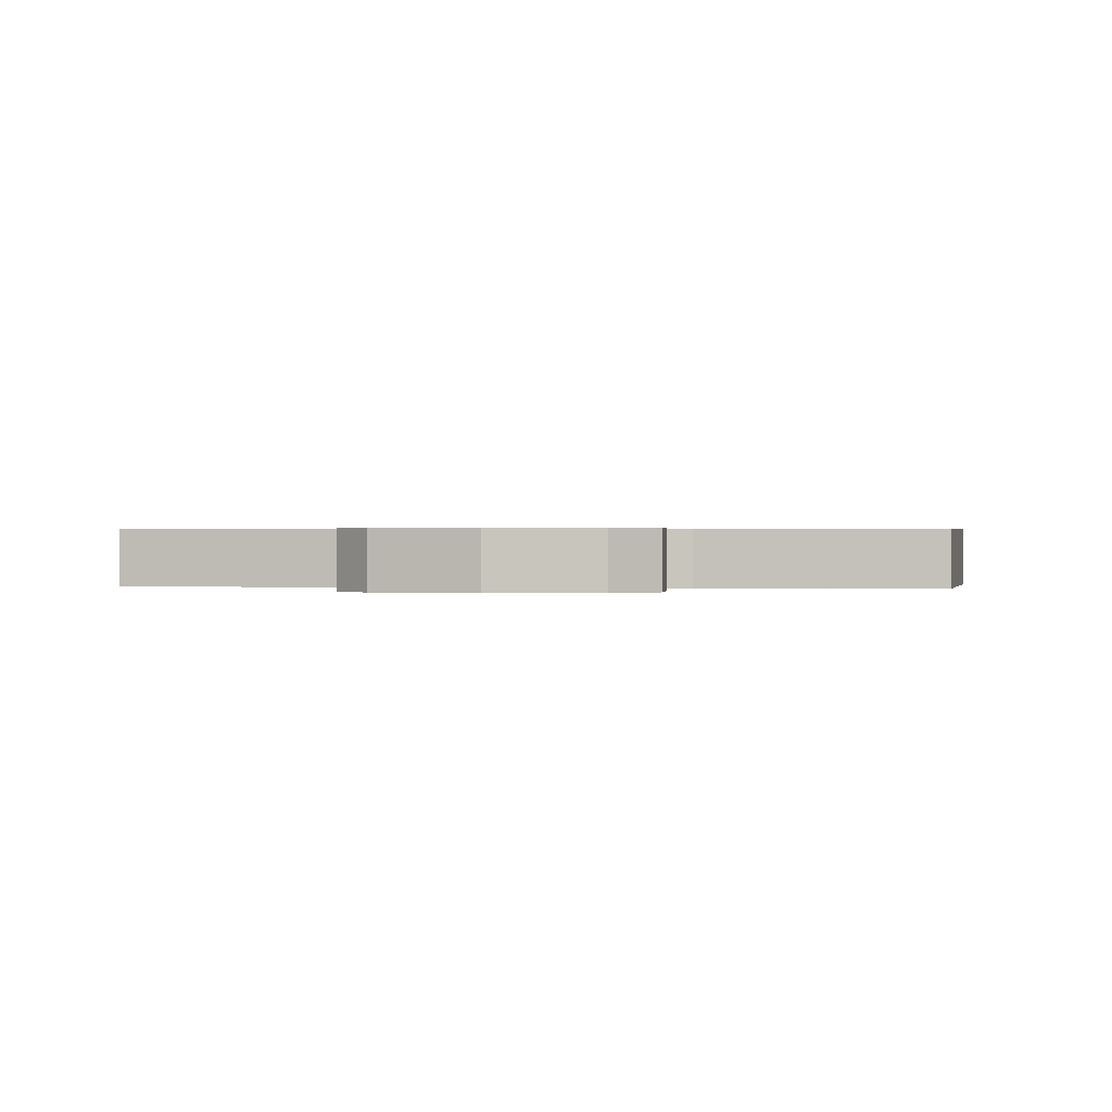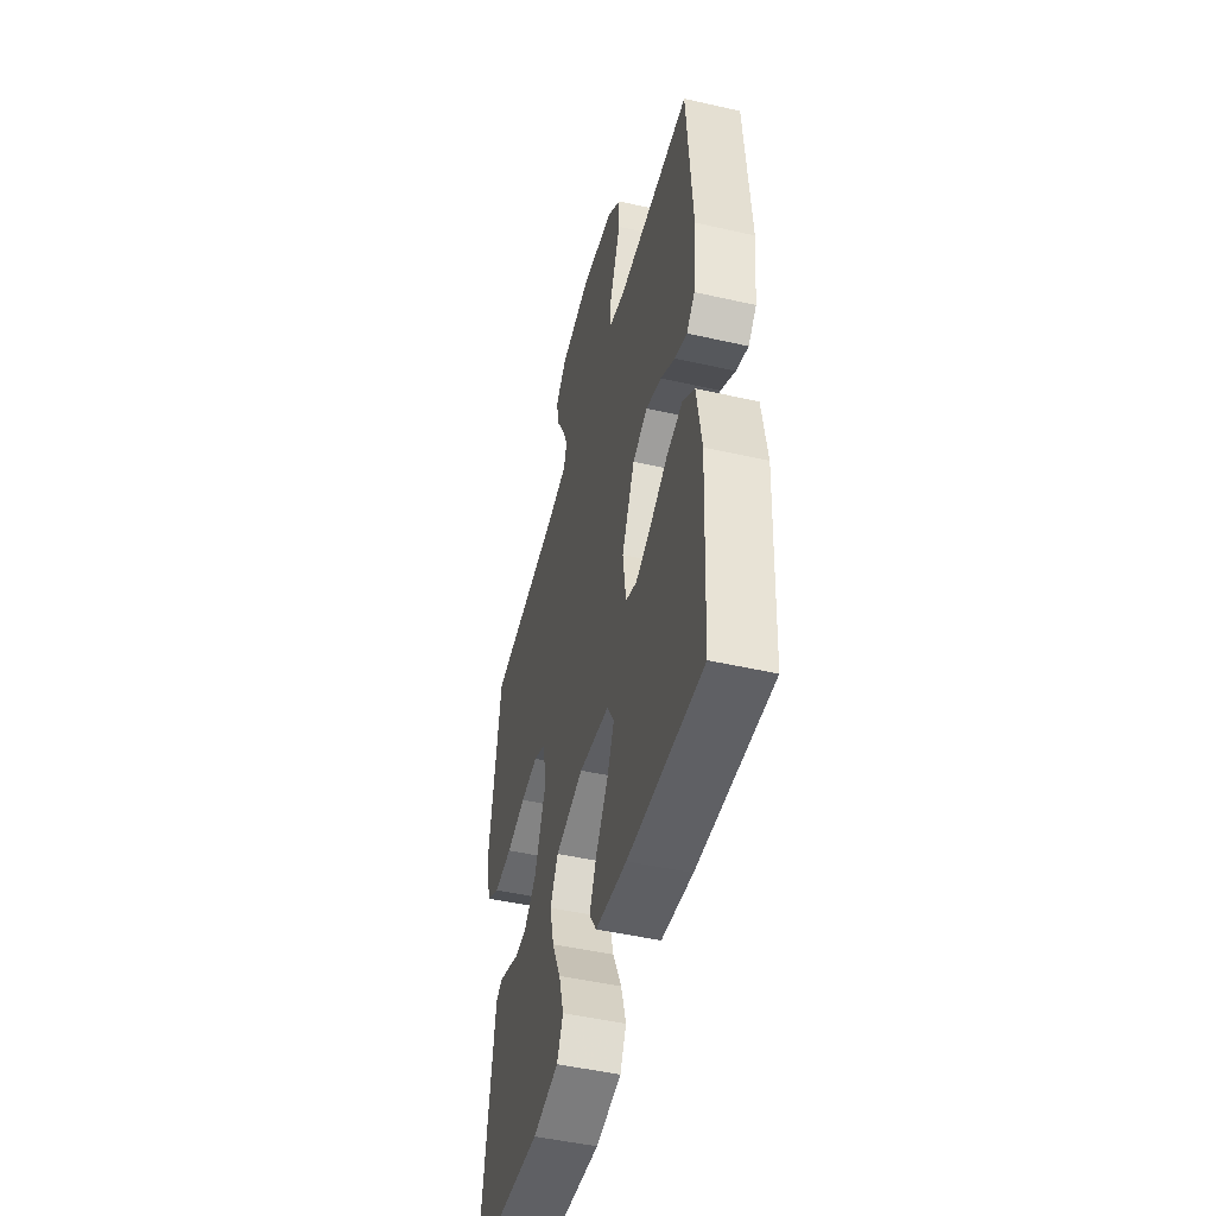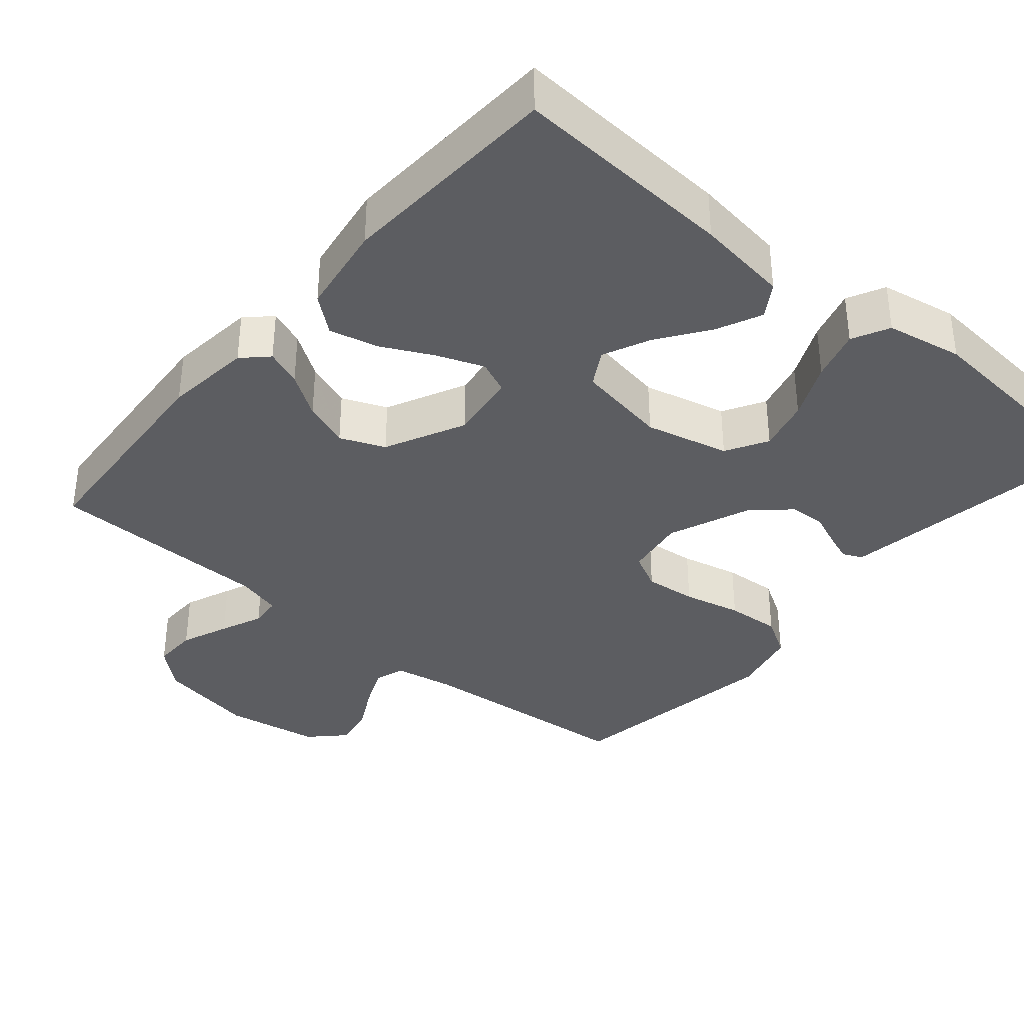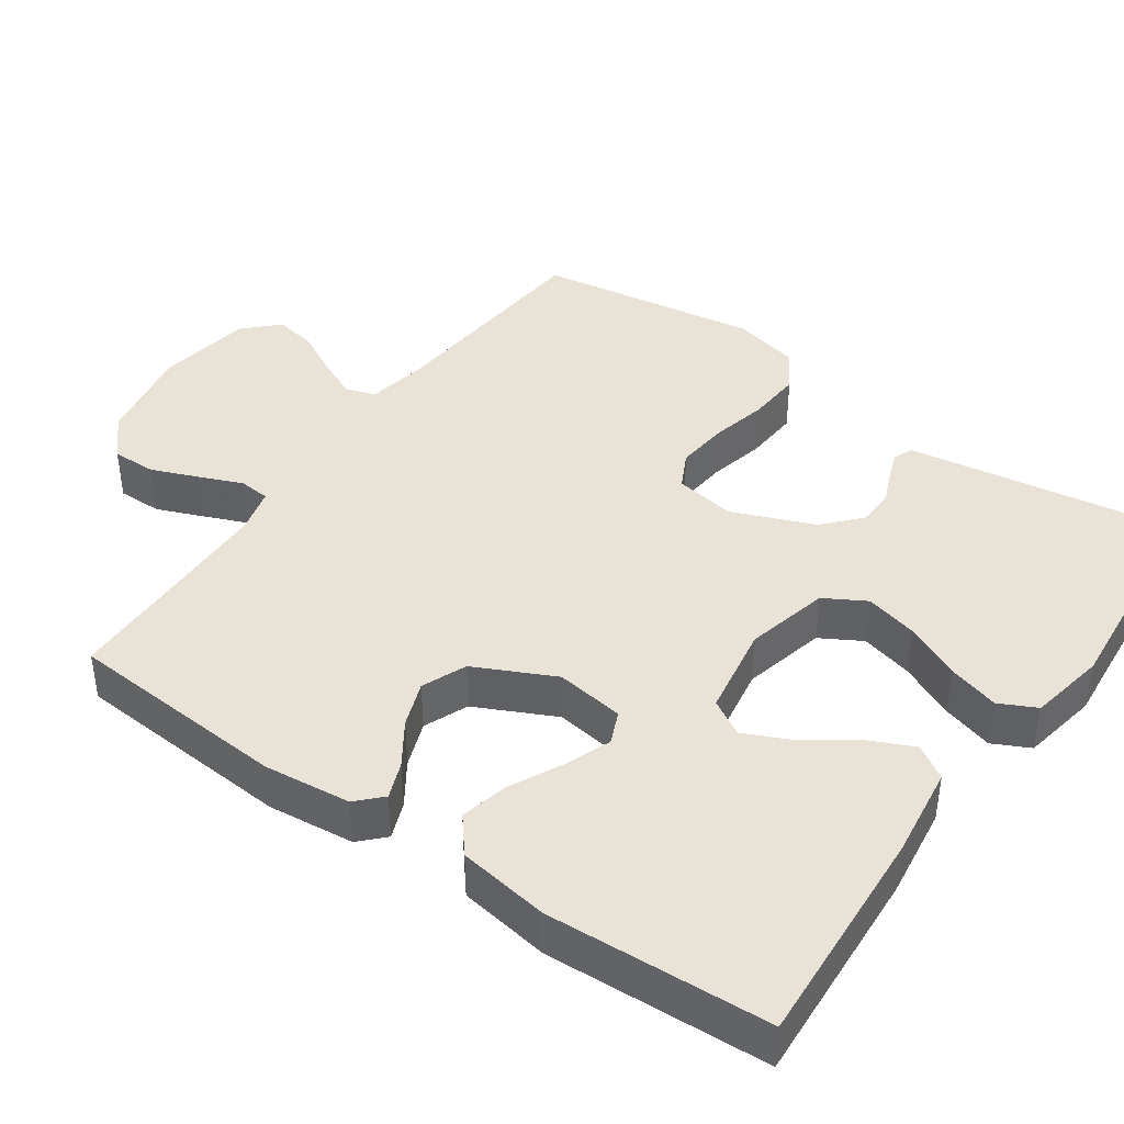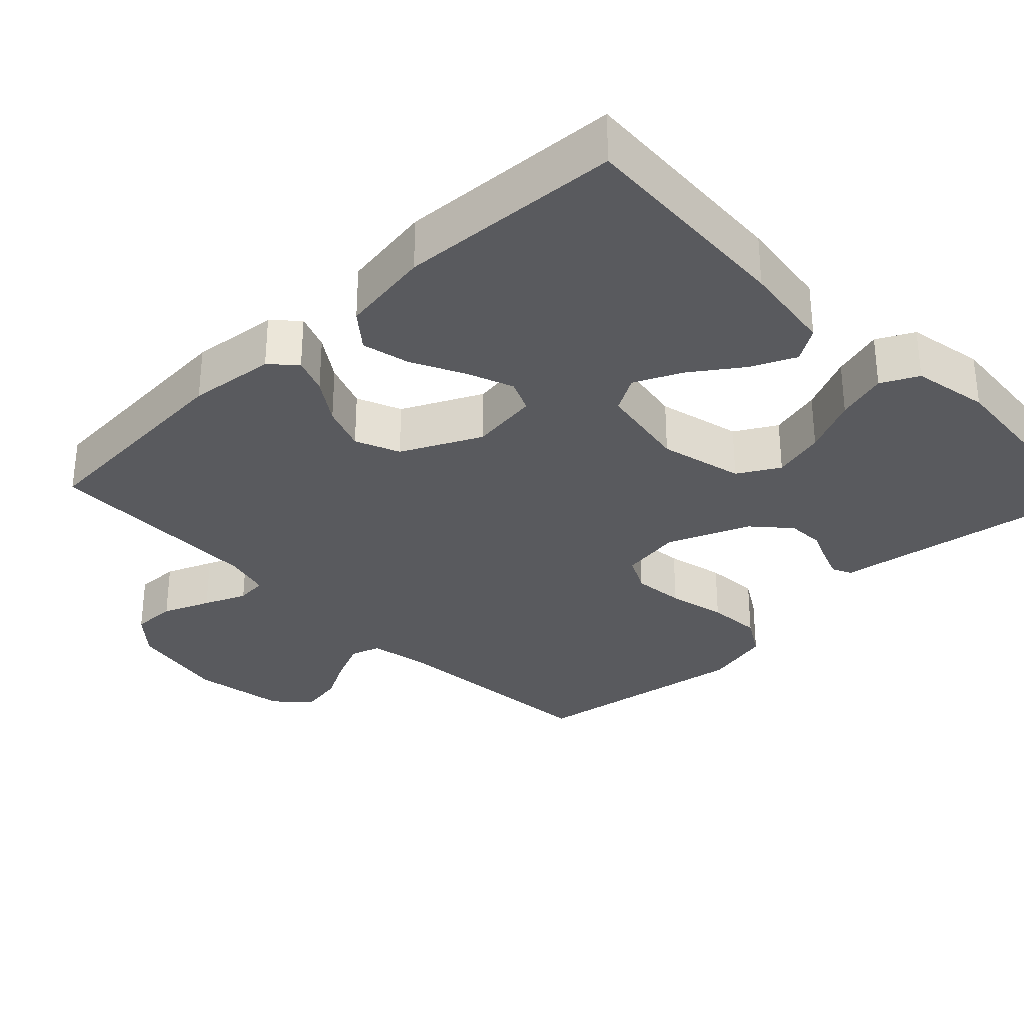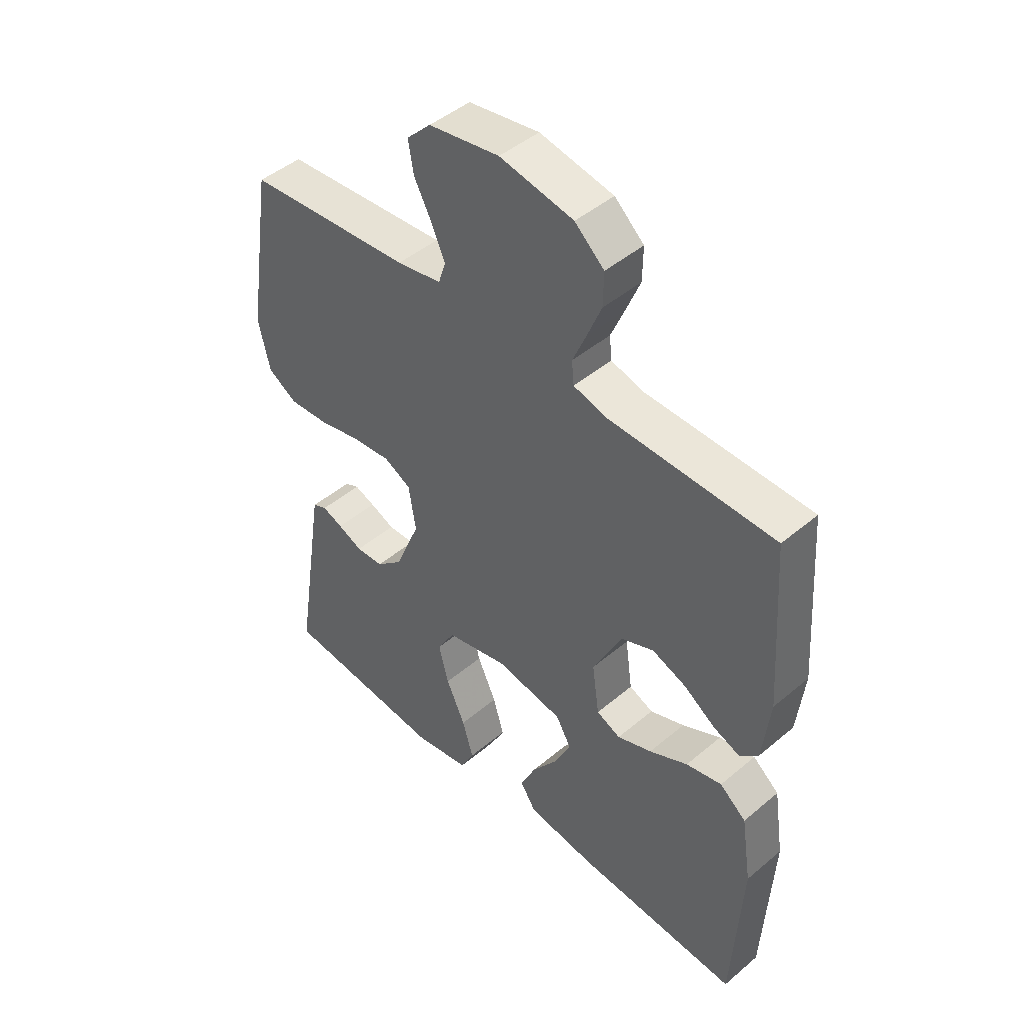
<metadata>
{"format":"obj","ext":"obj","renderer":"f3d","projection":"perspective","resolution":1024,"background":"white","views":[{"elev":0.4,"azim":7.9,"up":"+Y"},{"elev":-48.5,"azim":75.8,"up":"+Z"},{"elev":-36.5,"azim":139.7,"up":"+Y"},{"elev":41.6,"azim":125.1,"up":"+Y"},{"elev":-31.6,"azim":133.9,"up":"+Y"},{"elev":46.2,"azim":46.1,"up":"+Z"}]}
</metadata>
<code>
v -0.5 0.07 0.5
v -0.2 0.07 0.525
v -0.119 0.07 0.54
v -0.106 0.07 0.58
v -0.13 0.07 0.635
v -0.162 0.07 0.695
v -0.172 0.07 0.752
v -0.128 0.07 0.796
v 0 0.07 0.817
v 0.133 0.07 0.792
v 0.186 0.07 0.745
v 0.185 0.07 0.685
v 0.159 0.07 0.621
v 0.135 0.07 0.564
v 0.139 0.07 0.522
v 0.2 0.07 0.506
v 0.5 0.07 0.5
v 0.521 0.07 0.2
v 0.508 0.07 0.083
v 0.475 0.07 0.051
v 0.426 0.07 0.07
v 0.368 0.07 0.109
v 0.306 0.07 0.132
v 0.246 0.07 0.107
v 0.194 0.07 0
v 0.207 0.07 -0.093
v 0.251 0.07 -0.112
v 0.314 0.07 -0.088
v 0.384 0.07 -0.053
v 0.449 0.07 -0.038
v 0.497 0.07 -0.077
v 0.516 0.07 -0.2
v 0.5 0.07 -0.5
v 0.2 0.07 -0.482
v 0.075 0.07 -0.465
v 0.046 0.07 -0.42
v 0.074 0.07 -0.359
v 0.122 0.07 -0.291
v 0.151 0.07 -0.228
v 0.123 0.07 -0.18
v 0 0.07 -0.159
v -0.113 0.07 -0.186
v -0.145 0.07 -0.242
v -0.127 0.07 -0.313
v -0.092 0.07 -0.389
v -0.072 0.07 -0.458
v -0.097 0.07 -0.508
v -0.2 0.07 -0.527
v -0.5 0.07 -0.5
v -0.453 0.07 -0.2
v -0.443 0.07 -0.136
v -0.417 0.07 -0.124
v -0.379 0.07 -0.138
v -0.334 0.07 -0.157
v -0.284 0.07 -0.155
v -0.235 0.07 -0.111
v -0.19 0.07 0
v -0.203 0.07 0.082
v -0.252 0.07 0.107
v -0.322 0.07 0.1
v -0.4 0.07 0.082
v -0.473 0.07 0.077
v -0.526 0.07 0.109
v -0.547 0.07 0.2
v -0.5 0 0.5
v -0.2 0 0.525
v -0.119 0 0.54
v -0.106 0 0.58
v -0.13 0 0.635
v -0.162 0 0.695
v -0.172 0 0.752
v -0.128 0 0.796
v 0 0 0.817
v 0.133 0 0.792
v 0.186 0 0.745
v 0.185 0 0.685
v 0.159 0 0.621
v 0.135 0 0.564
v 0.139 0 0.522
v 0.2 0 0.506
v 0.5 0 0.5
v 0.521 0 0.2
v 0.508 0 0.083
v 0.475 0 0.051
v 0.426 0 0.07
v 0.368 0 0.109
v 0.306 0 0.132
v 0.246 0 0.107
v 0.194 0 0
v 0.207 0 -0.093
v 0.251 0 -0.112
v 0.314 0 -0.088
v 0.384 0 -0.053
v 0.449 0 -0.038
v 0.497 0 -0.077
v 0.516 0 -0.2
v 0.5 0 -0.5
v 0.2 0 -0.482
v 0.075 0 -0.465
v 0.046 0 -0.42
v 0.074 0 -0.359
v 0.122 0 -0.291
v 0.151 0 -0.228
v 0.123 0 -0.18
v 0 0 -0.159
v -0.113 0 -0.186
v -0.145 0 -0.242
v -0.127 0 -0.313
v -0.092 0 -0.389
v -0.072 0 -0.458
v -0.097 0 -0.508
v -0.2 0 -0.527
v -0.5 0 -0.5
v -0.453 0 -0.2
v -0.443 0 -0.136
v -0.417 0 -0.124
v -0.379 0 -0.138
v -0.334 0 -0.157
v -0.284 0 -0.155
v -0.235 0 -0.111
v -0.19 0 0
v -0.203 0 0.082
v -0.252 0 0.107
v -0.322 0 0.1
v -0.4 0 0.082
v -0.473 0 0.077
v -0.526 0 0.109
v -0.547 0 0.2
f 64 1 2
f 63 64 2
f 62 63 2
f 61 62 2
f 60 61 2
f 59 60 2 3
f 58 59 3 4
f 57 58 4
f 52 53 54
f 51 52 54
f 50 51 54
f 50 54 55
f 49 50 55
f 48 49 55
f 47 48 55
f 46 47 55
f 45 46 55
f 44 45 55
f 43 44 55 56
f 36 37 38
f 35 36 38
f 34 35 38
f 33 34 38
f 32 33 38
f 31 32 38
f 30 31 38
f 29 30 38
f 28 29 38
f 27 28 38 39
f 26 27 39 40
f 20 21 22
f 19 20 22
f 18 19 22
f 17 18 22
f 16 17 22
f 15 16 22 23
f 12 13 14
f 11 12 14
f 10 11 14
f 9 10 14
f 8 9 14
f 7 8 14
f 6 7 14
f 5 6 14
f 4 5 14 15
f 15 23 24
f 4 15 24
f 57 4 24
f 42 43 56 57
f 25 26 40 41
f 41 42 57
f 25 41 57
f 24 25 57
f 66 65 128
f 66 128 127
f 66 127 126
f 66 126 125
f 66 125 124
f 67 66 124 123
f 68 67 123 122
f 68 122 121
f 118 117 116
f 118 116 115
f 118 115 114
f 119 118 114
f 119 114 113
f 119 113 112
f 119 112 111
f 119 111 110
f 119 110 109
f 119 109 108
f 120 119 108 107
f 102 101 100
f 102 100 99
f 102 99 98
f 102 98 97
f 102 97 96
f 102 96 95
f 102 95 94
f 102 94 93
f 102 93 92
f 103 102 92 91
f 104 103 91 90
f 86 85 84
f 86 84 83
f 86 83 82
f 86 82 81
f 86 81 80
f 87 86 80 79
f 78 77 76
f 78 76 75
f 78 75 74
f 78 74 73
f 78 73 72
f 78 72 71
f 78 71 70
f 78 70 69
f 79 78 69 68
f 88 87 79
f 88 79 68
f 88 68 121
f 121 120 107 106
f 105 104 90 89
f 121 106 105
f 121 105 89
f 121 89 88
f 1 65 66 2
f 2 66 67 3
f 3 67 68 4
f 4 68 69 5
f 5 69 70 6
f 6 70 71 7
f 7 71 72 8
f 8 72 73 9
f 9 73 74 10
f 10 74 75 11
f 11 75 76 12
f 12 76 77 13
f 13 77 78 14
f 14 78 79 15
f 15 79 80 16
f 16 80 81 17
f 17 81 82 18
f 18 82 83 19
f 19 83 84 20
f 20 84 85 21
f 21 85 86 22
f 22 86 87 23
f 23 87 88 24
f 24 88 89 25
f 25 89 90 26
f 26 90 91 27
f 27 91 92 28
f 28 92 93 29
f 29 93 94 30
f 30 94 95 31
f 31 95 96 32
f 32 96 97 33
f 33 97 98 34
f 34 98 99 35
f 35 99 100 36
f 36 100 101 37
f 37 101 102 38
f 38 102 103 39
f 39 103 104 40
f 40 104 105 41
f 41 105 106 42
f 42 106 107 43
f 43 107 108 44
f 44 108 109 45
f 45 109 110 46
f 46 110 111 47
f 47 111 112 48
f 48 112 113 49
f 49 113 114 50
f 50 114 115 51
f 51 115 116 52
f 52 116 117 53
f 53 117 118 54
f 54 118 119 55
f 55 119 120 56
f 56 120 121 57
f 57 121 122 58
f 58 122 123 59
f 59 123 124 60
f 60 124 125 61
f 61 125 126 62
f 62 126 127 63
f 63 127 128 64
f 64 128 65 1

</code>
